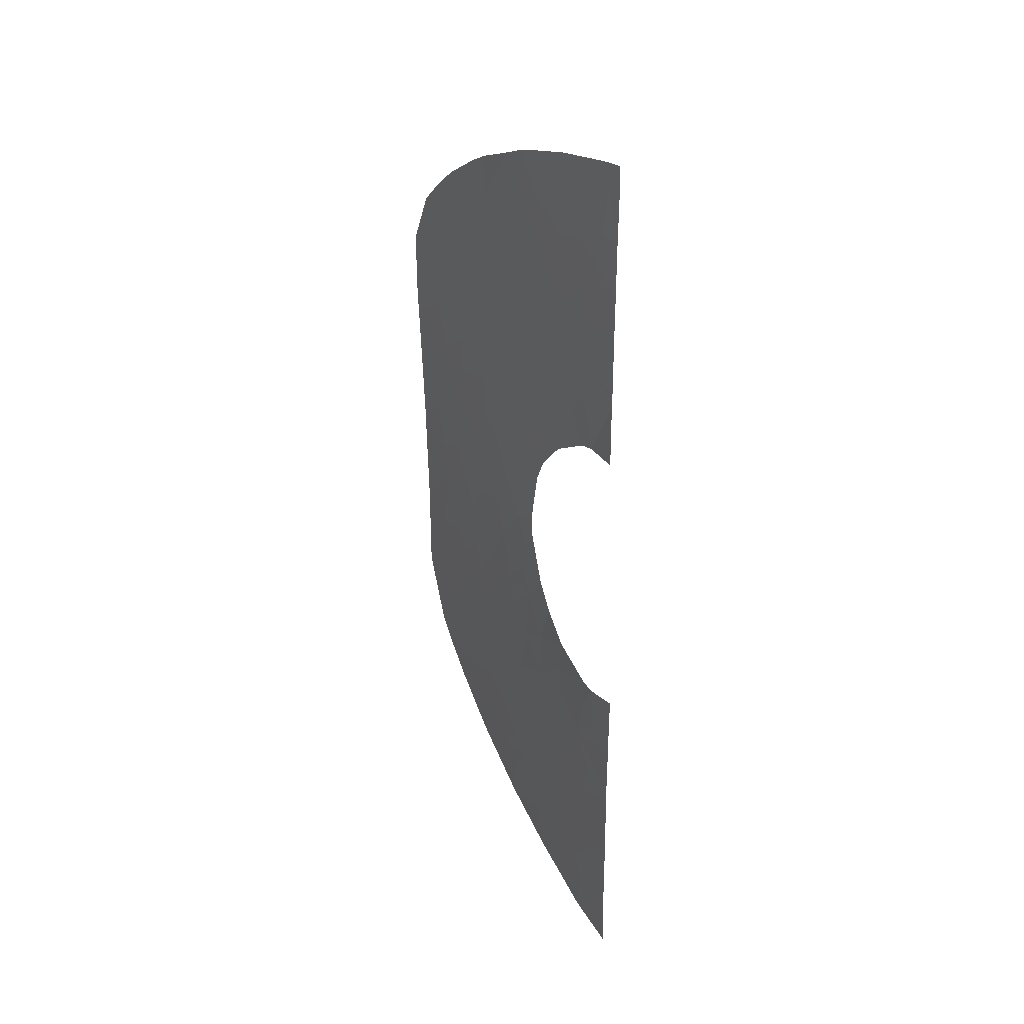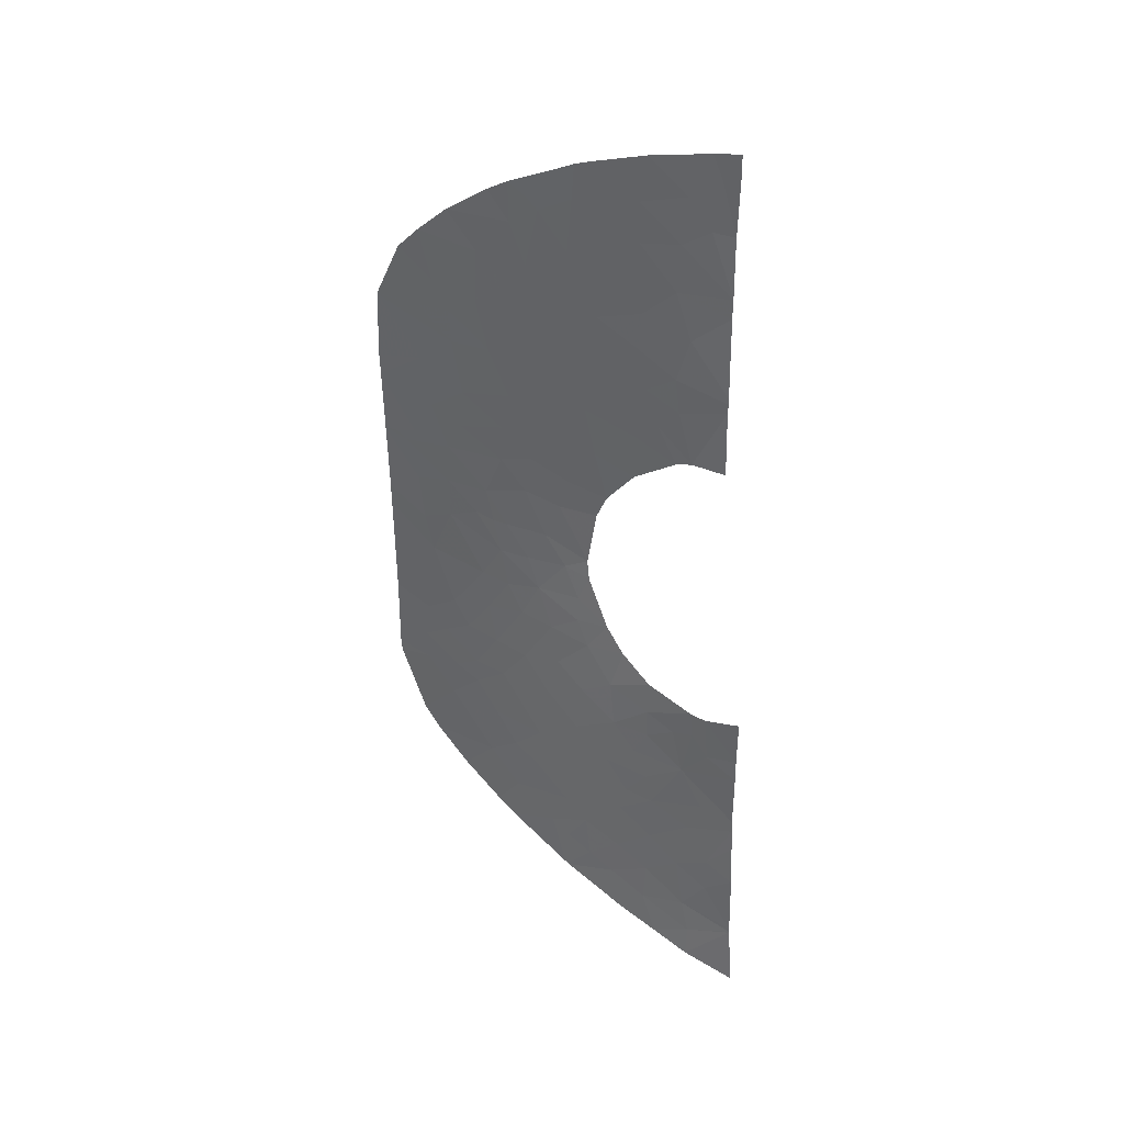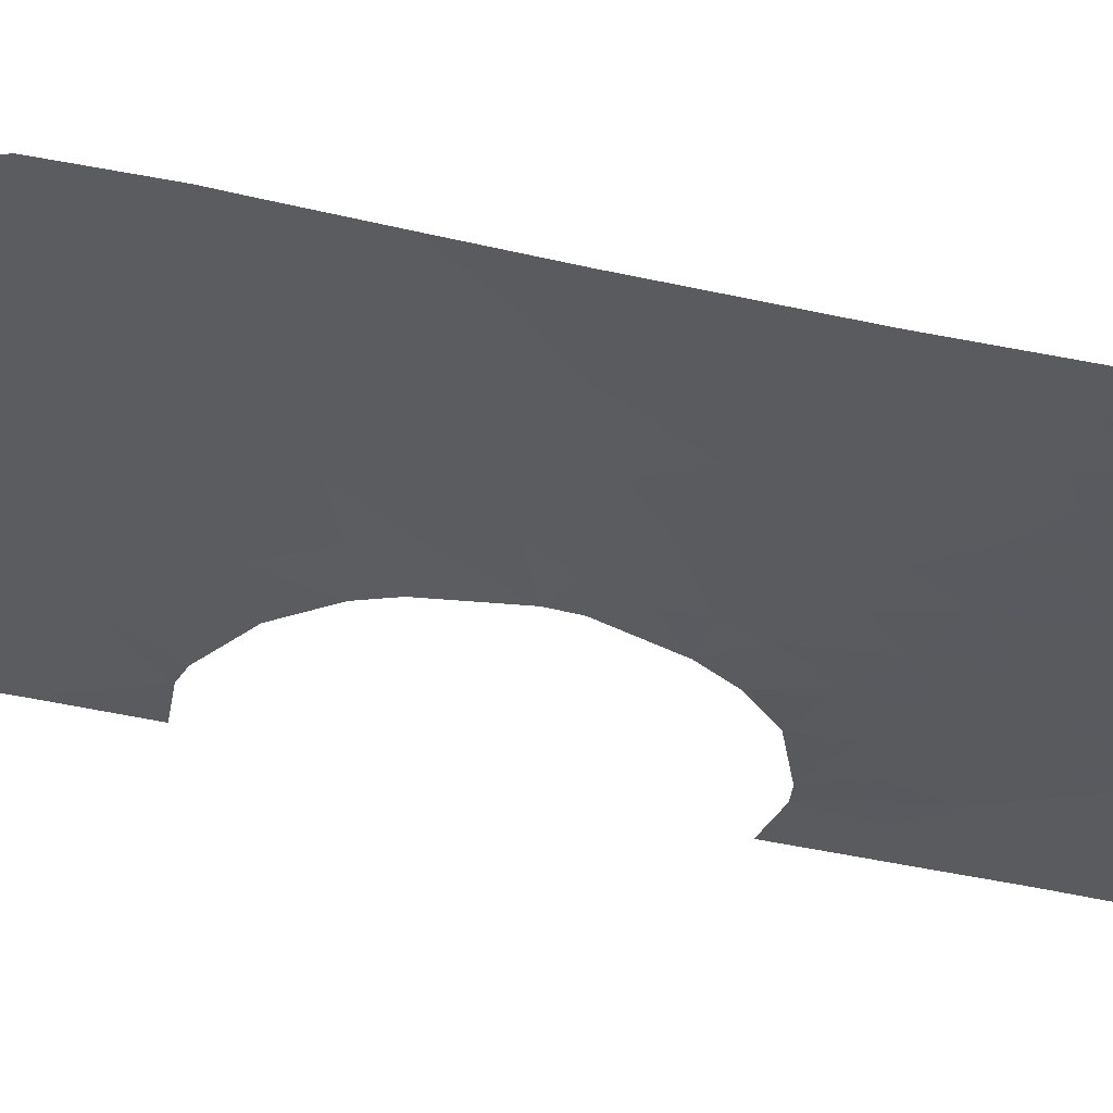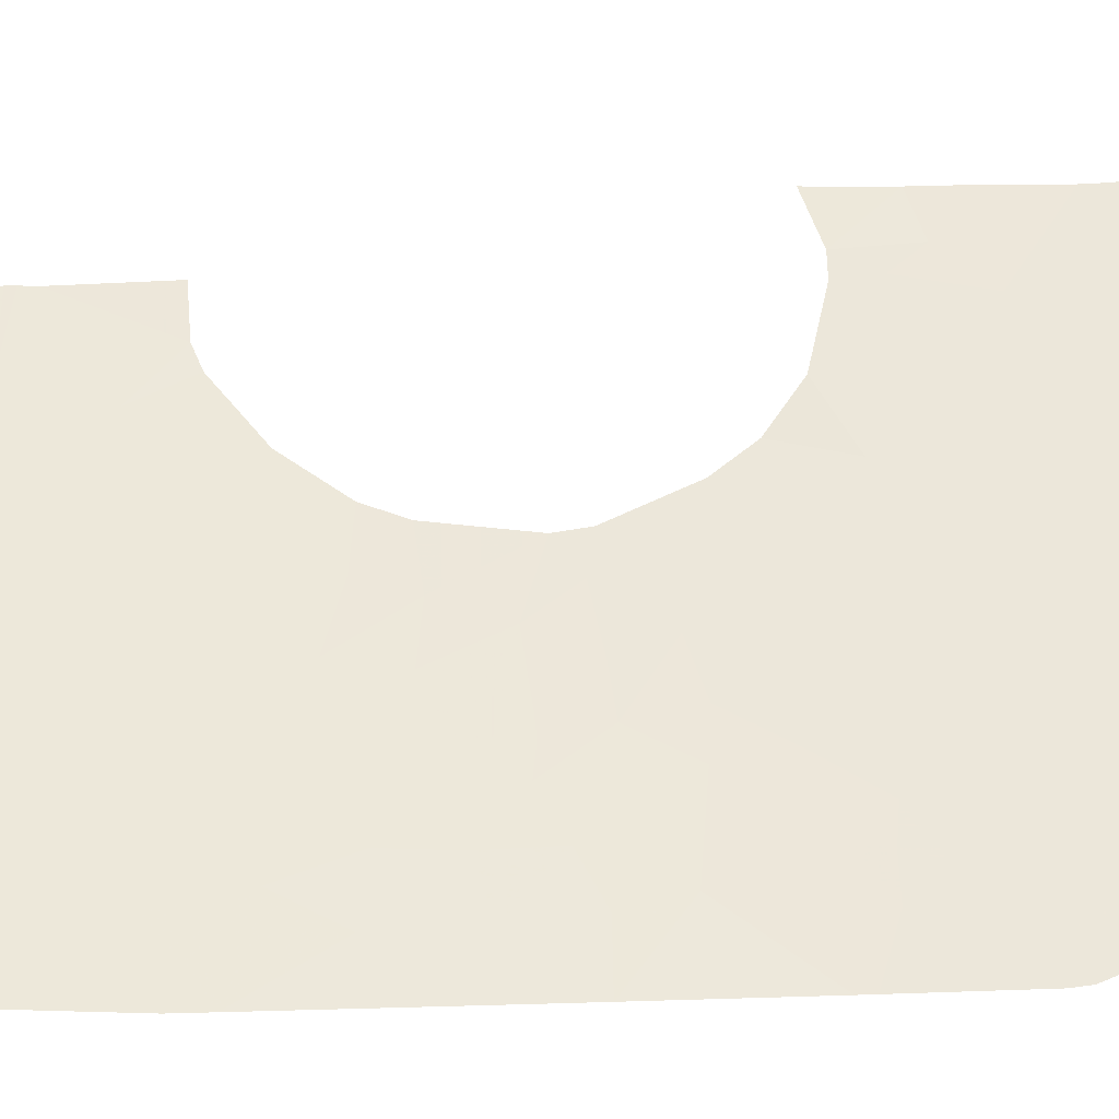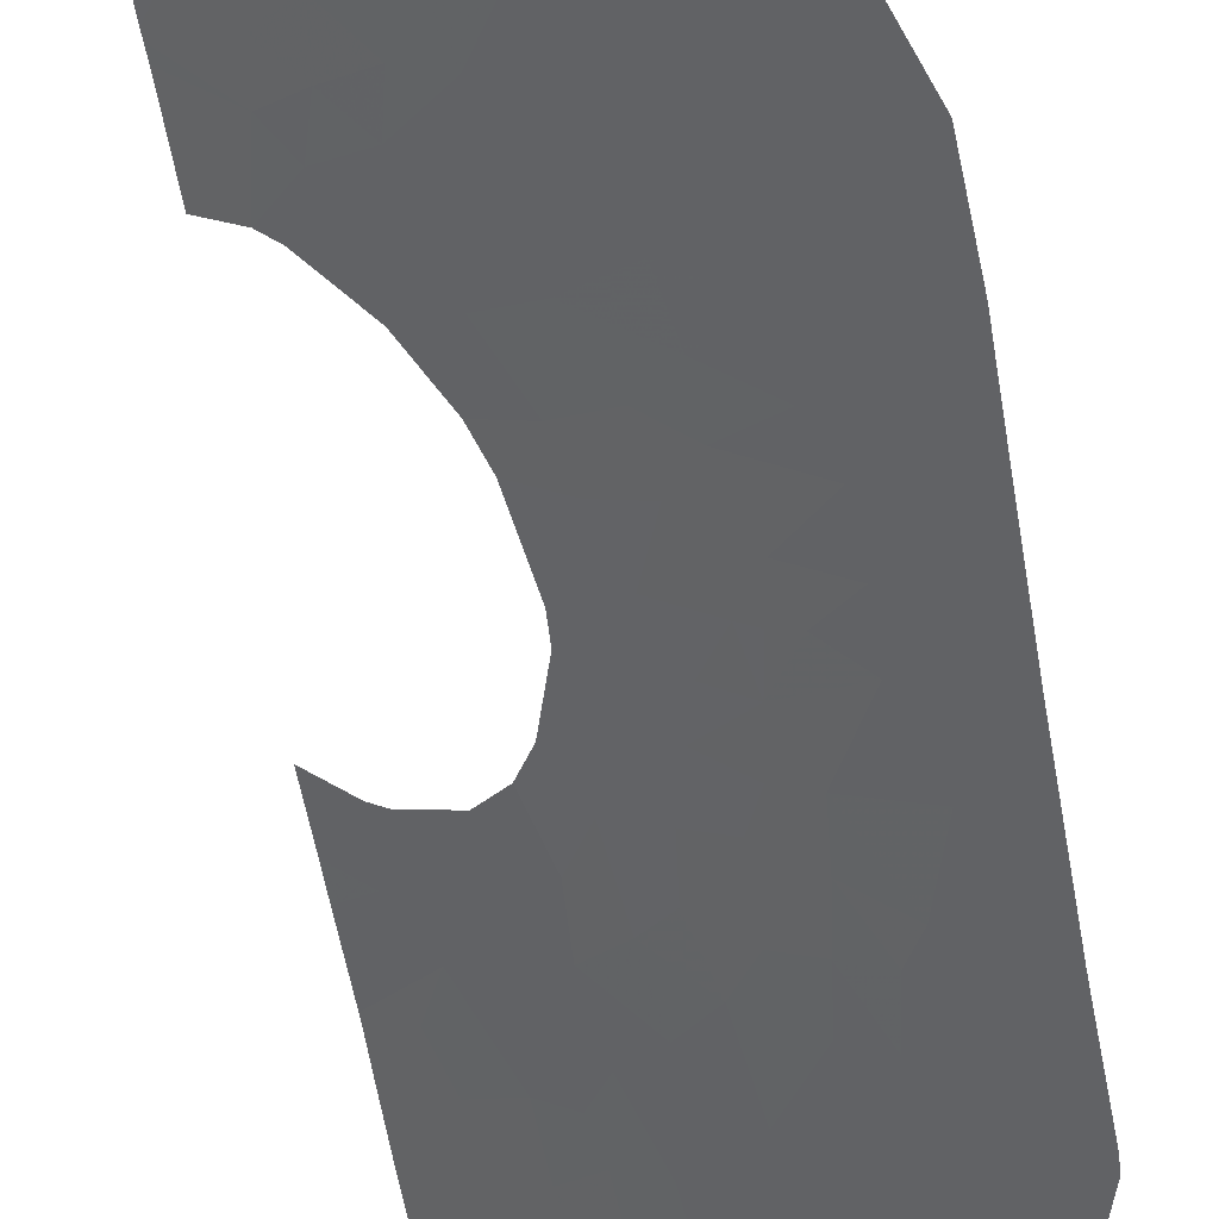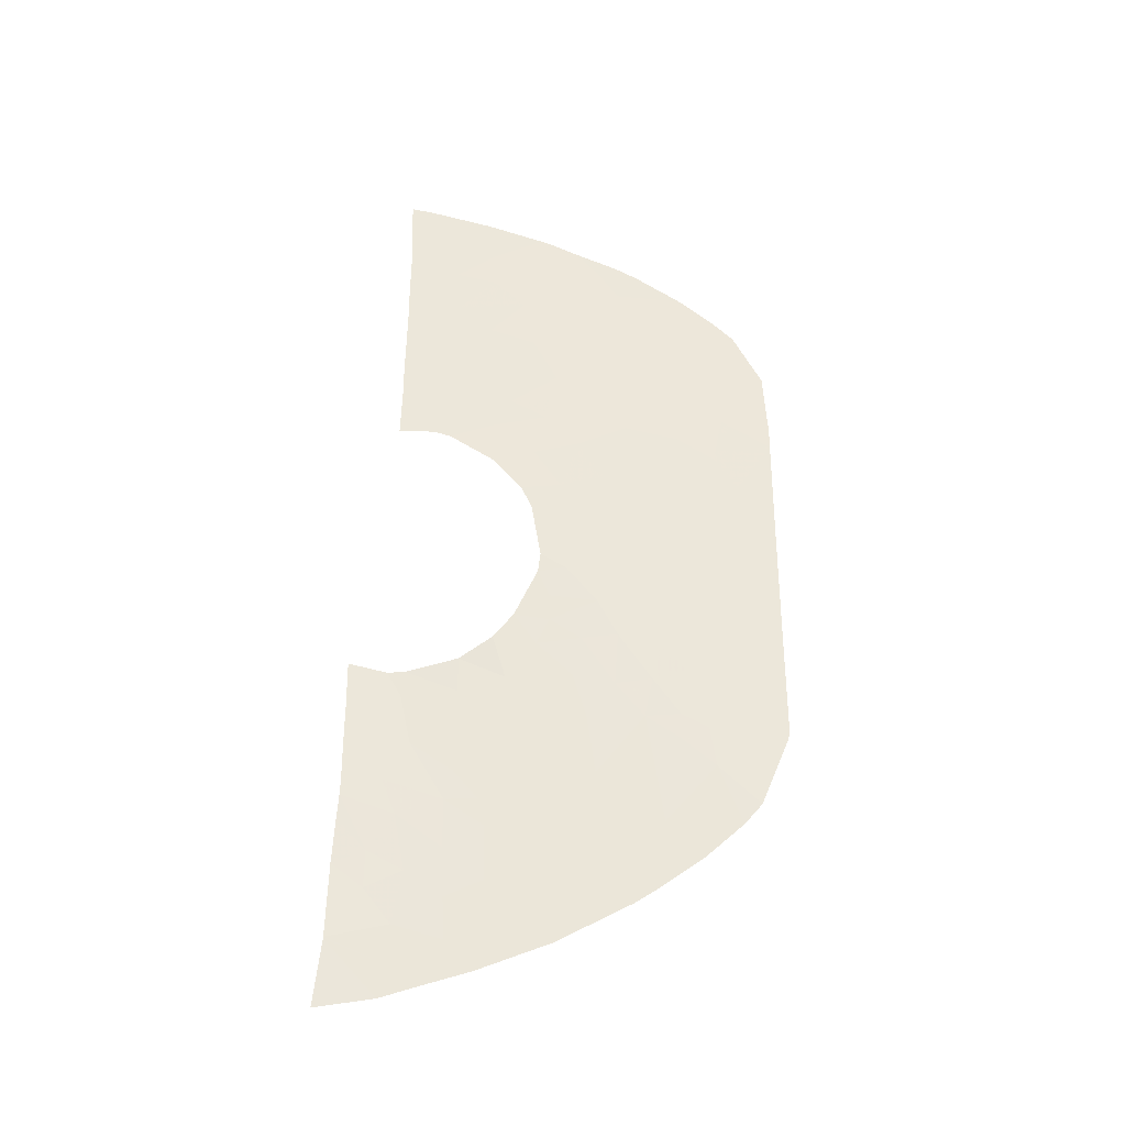
<metadata>
{"format":"obj","ext":"obj","renderer":"f3d","projection":"perspective","resolution":1024,"background":"white","views":[{"elev":34.6,"azim":-159.4,"up":"+Z"},{"elev":35.1,"azim":172.5,"up":"+Z"},{"elev":-72.2,"azim":79.5,"up":"+Y"},{"elev":13.9,"azim":84.6,"up":"+Y"},{"elev":-60.3,"azim":10.8,"up":"+Y"},{"elev":-34.6,"azim":-41.4,"up":"+Z"}]}
</metadata>
<code>
v 65.5 18.61 12.89
v 65.04 18.99 13.11
v 65.27 18.79 12.68
v 65.87 18.32 12.91
v 65.87 18.32 12.89
v 63.18 20.4 8.664
v 64.61 19.24 8.936
v 63.04 20.53 7.447
v 64.06 19.69 7.157
v 62.47 20.98 8.558
v 62.29 21.31 0.6715
v 62.35 21.23 1.645
v 61.72 21.77 1.887
v 63.07 20.6 1.704
v 62.9 20.8 -0.3006
v 63.86 19.93 0.6238
v 64.93 18.98 4.487
v 64.05 19.72 4.633
v 64.96 18.95 5.39
v 64.33 19.47 5.885
v 65.77 18.27 4.659
v 65.77 18.26 6.939
v 64.85 19.04 6.516
v 65.77 18.26 7.228
v 64.22 19.56 6.485
v 62.67 20.88 4.995
v 62.88 20.74 3.323
v 63.44 20.24 4.291
v 56.86 25.32 16.78
v 56.83 25.37 14.84
v 57.65 24.69 14.83
v 58.02 24.44 16.36
v 56.85 25.33 17.07
v 58.13 24.37 17.38
v 58.52 24.04 15.75
v 59.12 23.57 15.2
v 58.85 23.81 16.81
v 59.54 23.27 16.2
v 58.04 24.38 14.67
v 59.07 23.57 13.83
v 60.74 22.28 12.95
v 60.02 22.8 12.08
v 59.76 23 12.79
v 61.16 22.01 14.59
v 60.09 22.8 14.2
v 60.37 22.63 15.6
v 61.01 22.07 12.01
v 61.78 21.5 13.37
v 61.95 21.36 12.19
v 59.28 23.62 7.525
v 59.72 23.21 8.278
v 60.26 22.82 7.338
v 61.08 22.18 6.313
v 62.02 21.41 6.05
v 61.4 21.96 5.034
v 59.52 23.58 4.833
v 60.57 22.7 4.077
v 59.7 23.47 3.261
v 57.67 25.18 4.077
v 58.61 24.36 4.891
v 57.93 24.95 5.411
v 58.63 24.32 5.762
v 62.66 20.82 9.729
v 62.85 20.67 10.75
v 63.33 20.29 10.85
v 63.04 20.52 11.73
v 62.48 20.95 10.76
v 63.89 19.97 16.59
v 62.9 20.73 16.66
v 63.48 20.31 17.21
v 63.94 19.96 17.57
v 64.8 19.31 17.53
v 64.37 19.66 18.47
v 65.89 18.48 17.53
v 65.24 19.02 19.25
v 64.69 19.45 19.94
v 63.2 20.54 18.07
v 63.16 20.62 19.74
v 63.92 20.08 20.8
v 61.87 21.65 21.78
v 62.32 21.31 22.09
v 61.27 22.14 22.7
v 62.31 21.29 20.89
v 61.58 21.86 21.44
v 60.86 22.38 20.41
v 61.9 21.57 19.7
v 60.75 22.51 22.02
v 60.69 22.58 23.05
v 60.16 22.94 21.95
v 59.1 23.69 21.21
v 59.86 23.12 20.27
v 57.42 24.92 21.99
v 56.87 25.31 20.21
v 56.87 25.3 21.99
v 56.16 26.52 -1.625
v 56.19 26.48 0.3809
v 56.89 25.91 -0.3218
v 56.23 26.42 1.726
v 56.89 25.89 0.7748
v 56.26 26.36 2.823
v 57.12 25.65 2.928
v 56.25 26.38 2.438
v 57.44 25.41 1.876
v 60.21 23.07 1.735
v 60.81 22.53 2.517
v 60.87 22.53 0.9592
v 58.96 24.08 4.057
v 58.61 24.4 3.227
v 58.45 24.55 2.336
v 61.62 21.82 3.196
v 62.33 21.23 2.351
v 64.18 19.62 3.437
v 65.1 18.84 2.251
v 64.7 19.18 1.634
v 65.75 18.29 4.315
v 62.08 21.31 7.683
v 62.84 20.72 6.219
v 61.61 21.67 8.818
v 60.53 22.57 8.145
v 60.51 22.53 8.955
v 61.26 22 7.538
v 60.87 22.21 9.946
v 60.21 22.72 9.769
v 64.08 19.69 10.44
v 61.89 21.43 9.793
v 62.25 21.15 9.035
v 61.41 21.78 10.84
v 60.26 22.65 10.37
v 62.58 20.92 14.15
v 62.6 20.88 13.04
v 62.37 21.1 15.31
v 61.61 21.7 16.21
v 62.4 21.18 18.95
v 61.46 21.87 18.48
v 60.11 22.89 18.67
v 60.68 22.43 17.24
v 59.8 23.1 17.23
v 64.12 19.67 11.66
v 57.7 25.23 0.2025
v 58.54 24.55 -0.5512
v 57.51 25.43 -1.353
v 56.16 26.53 -1.742
v 59.01 23.72 19.12
v 58.19 24.35 20.02
v 59.03 23.7 18
v 57.81 24.61 18.68
v 56.85 25.34 17.24
v 56.87 25.3 19.64
v 58.27 24.89 -3.016
v 58.62 24.54 -1.764
v 59.23 24.07 -2.637
v 56.06 26.72 -3.677
v 56.16 26.53 -1.782
v 57.37 25.67 -3.393
v 57.33 25.63 -2.386
v 60.78 22.69 -1.847
v 60.82 22.66 -1.827
v 60.16 23.19 -0.9184
v 59.37 23.84 -0.0472
v 60.28 23.05 0.3683
v 59.32 23.84 1.545
v 58.47 24.57 0.8935
v 59.52 23.74 -1.27
v 62.42 21.23 -0.7072
v 61.26 22.22 -0.1694
v 65.87 18.32 12.85
v 64.97 18.99 11.42
v 65.82 18.29 10.73
v 64.84 19.07 10.04
v 65.81 18.29 10.11
v 63.66 20.03 6.377
v 60.79 22.64 -0.5427
v 60.9 22.59 -1.771
v 56.25 26.37 4.502
v 57.43 25.4 5.616
v 57.49 25.34 6.396
v 57.01 25.75 4.985
v 56.25 26.37 5.227
v 57.12 25.68 6.374
v 65.9 18.47 17.5
v 64.76 19.28 15.73
v 65.94 18.36 15.44
v 63.63 20.13 14.96
v 64.51 19.43 14.2
v 63.7 20.05 13.77
v 64.08 19.73 12.9
v 65.92 18.35 14.78
v 62.44 21.16 19.82
v 62.84 20.9 21.71
v 59.16 23.95 2.381
v 57.25 25.07 23.48
v 57.23 25.1 24.21
v 56.84 25.35 23.57
v 58.12 24.41 21.44
v 58 24.52 22.83
v 57.49 24.9 24.15
v 62.17 21.32 17.93
v 56.24 26.39 6.652
v 58.6 24.31 6.826
v 59.62 23.42 6.211
v 60.41 22.78 5.598
v 63.45 20.22 5.074
v 56.85 25.36 24.28
v 58.97 23.85 23.73
v 60.34 22.84 23.2
v 59.13 23.7 22.4
f 2 1 3
f 4 5 1
f 2 4 1
f 6 7 9
f 9 8 6
f 8 10 6
f 12 11 13
f 11 14 15
f 14 16 15
f 17 18 19
f 18 20 19
f 19 21 17
f 22 23 24
f 9 7 23
f 7 24 23
f 9 23 25
f 27 26 28
f 30 29 31
f 33 32 29
f 32 31 29
f 32 33 34
f 36 35 38
f 35 37 38
f 36 39 35
f 40 39 36
f 41 42 43
f 44 41 45
f 41 43 45
f 46 44 45
f 45 43 40
f 46 45 36
f 45 40 36
f 47 41 48
f 48 49 47
f 50 51 52
f 53 54 55
f 56 57 58
f 60 59 61
f 61 62 60
f 63 64 65
f 66 64 67
f 64 63 67
f 68 69 70
f 71 68 70
f 72 73 75
f 75 74 72
f 73 72 71
f 76 73 78
f 73 77 78
f 75 73 76
f 76 78 79
f 81 80 82
f 83 80 81
f 83 84 80
f 84 82 80
f 85 84 86
f 84 83 86
f 82 84 87
f 84 85 87
f 88 82 87
f 90 89 91
f 91 89 87
f 87 85 91
f 89 88 87
f 92 93 94
f 95 96 97
f 96 98 99
f 101 100 59
f 100 101 102
f 101 103 102
f 104 58 105
f 106 104 105
f 105 13 106
f 59 107 108
f 107 58 108
f 107 56 58
f 60 56 107
f 107 59 60
f 109 59 108
f 57 110 105
f 105 58 57
f 111 13 110
f 13 105 110
f 27 111 110
f 14 111 27
f 112 113 114
f 17 115 113
f 113 112 17
f 18 17 112
f 8 116 10
f 54 116 117
f 116 8 117
f 116 118 10
f 118 119 120
f 119 51 120
f 119 52 51
f 119 118 121
f 121 52 119
f 122 118 120
f 120 123 122
f 123 120 51
f 124 63 65
f 63 118 125
f 126 118 63
f 118 122 125
f 122 127 125
f 127 122 128
f 48 129 130
f 69 131 132
f 133 134 86
f 134 135 85
f 85 86 134
f 135 136 137
f 137 38 37
f 137 136 38
f 136 46 38
f 136 132 46
f 138 65 66
f 99 139 97
f 140 141 139
f 141 97 139
f 141 142 95
f 95 97 141
f 135 143 91
f 143 144 91
f 144 90 91
f 135 145 143
f 146 144 143
f 146 34 147
f 34 33 147
f 148 146 147
f 34 145 37
f 34 146 145
f 146 143 145
f 149 150 151
f 152 153 154
f 154 155 149
f 153 155 154
f 157 156 158
f 160 159 161
f 159 162 161
f 159 140 162
f 150 163 151
f 163 156 151
f 156 163 158
f 140 163 150
f 104 160 161
f 163 140 159
f 159 158 163
f 160 158 159
f 164 165 11
f 65 138 124
f 3 166 167
f 167 138 3
f 168 167 166
f 138 167 124
f 169 7 124
f 124 167 169
f 167 168 169
f 170 7 169
f 169 168 170
f 9 25 171
f 164 11 15
f 172 157 158
f 158 160 172
f 165 173 172
f 173 157 172
f 160 165 172
f 165 160 106
f 155 141 150
f 150 149 155
f 155 153 142
f 142 141 155
f 141 140 150
f 100 174 59
f 175 176 61
f 61 59 175
f 177 174 178
f 178 179 177
f 176 175 179
f 59 174 177
f 59 177 175
f 177 179 175
f 139 162 140
f 181 180 182
f 68 72 180
f 180 181 68
f 72 74 180
f 183 68 181
f 183 181 184
f 185 184 186
f 183 184 185
f 4 2 187
f 2 184 187
f 187 184 181
f 181 182 187
f 135 137 145
f 137 37 145
f 134 136 135
f 188 86 83
f 188 133 86
f 78 133 188
f 78 188 83
f 189 79 83
f 79 78 83
f 133 78 77
f 121 116 54
f 54 53 121
f 118 116 121
f 52 121 53
f 110 57 55
f 110 55 26
f 26 27 110
f 173 165 164
f 106 160 104
f 162 109 161
f 109 162 103
f 104 161 190
f 190 58 104
f 161 109 190
f 109 108 190
f 108 58 190
f 109 103 101
f 101 59 109
f 103 162 139
f 139 99 103
f 99 98 102
f 102 103 99
f 96 99 97
f 192 191 193
f 92 94 191
f 94 193 191
f 194 92 195
f 195 92 191
f 191 196 195
f 191 192 196
f 144 148 93
f 93 194 144
f 144 146 148
f 92 194 93
f 144 194 90
f 135 91 85
f 81 189 83
f 136 134 197
f 197 132 136
f 134 133 197
f 70 69 77
f 77 197 133
f 69 132 197
f 197 77 69
f 71 70 77
f 73 71 77
f 72 68 71
f 129 183 185
f 185 130 129
f 183 129 131
f 129 48 44
f 44 131 129
f 68 183 69
f 183 131 69
f 131 44 132
f 185 186 130
f 186 66 130
f 48 130 49
f 64 66 65
f 49 127 47
f 127 49 67
f 49 66 67
f 125 127 67
f 67 63 125
f 127 128 47
f 128 42 47
f 8 9 171
f 117 8 171
f 179 178 198
f 62 176 199
f 176 62 61
f 56 60 62
f 54 26 55
f 52 200 50
f 62 199 200
f 199 50 200
f 53 55 201
f 52 53 201
f 201 200 52
f 56 201 57
f 201 55 57
f 56 62 200
f 201 56 200
f 54 117 26
f 122 123 128
f 66 49 130
f 41 47 42
f 132 44 46
f 41 44 48
f 36 38 46
f 39 31 35
f 31 32 35
f 35 32 37
f 32 34 37
f 28 202 18
f 28 26 202
f 202 26 117
f 117 171 202
f 18 202 20
f 202 171 20
f 28 18 112
f 171 25 20
f 20 23 19
f 25 23 20
f 7 170 24
f 21 115 17
f 21 19 22
f 19 23 22
f 27 28 112
f 16 14 114
f 14 27 112
f 112 114 14
f 11 12 14
f 12 111 14
f 12 13 111
f 11 165 106
f 106 13 11
f 10 118 126
f 7 6 124
f 6 63 124
f 63 10 126
f 10 63 6
f 184 2 186
f 186 138 66
f 2 3 186
f 3 138 186
f 166 3 5
f 1 5 3
f 203 192 193
f 196 204 195
f 205 206 204
f 204 206 195
f 206 194 195
f 90 194 206
f 89 90 206
f 206 205 89
f 89 205 88

</code>
